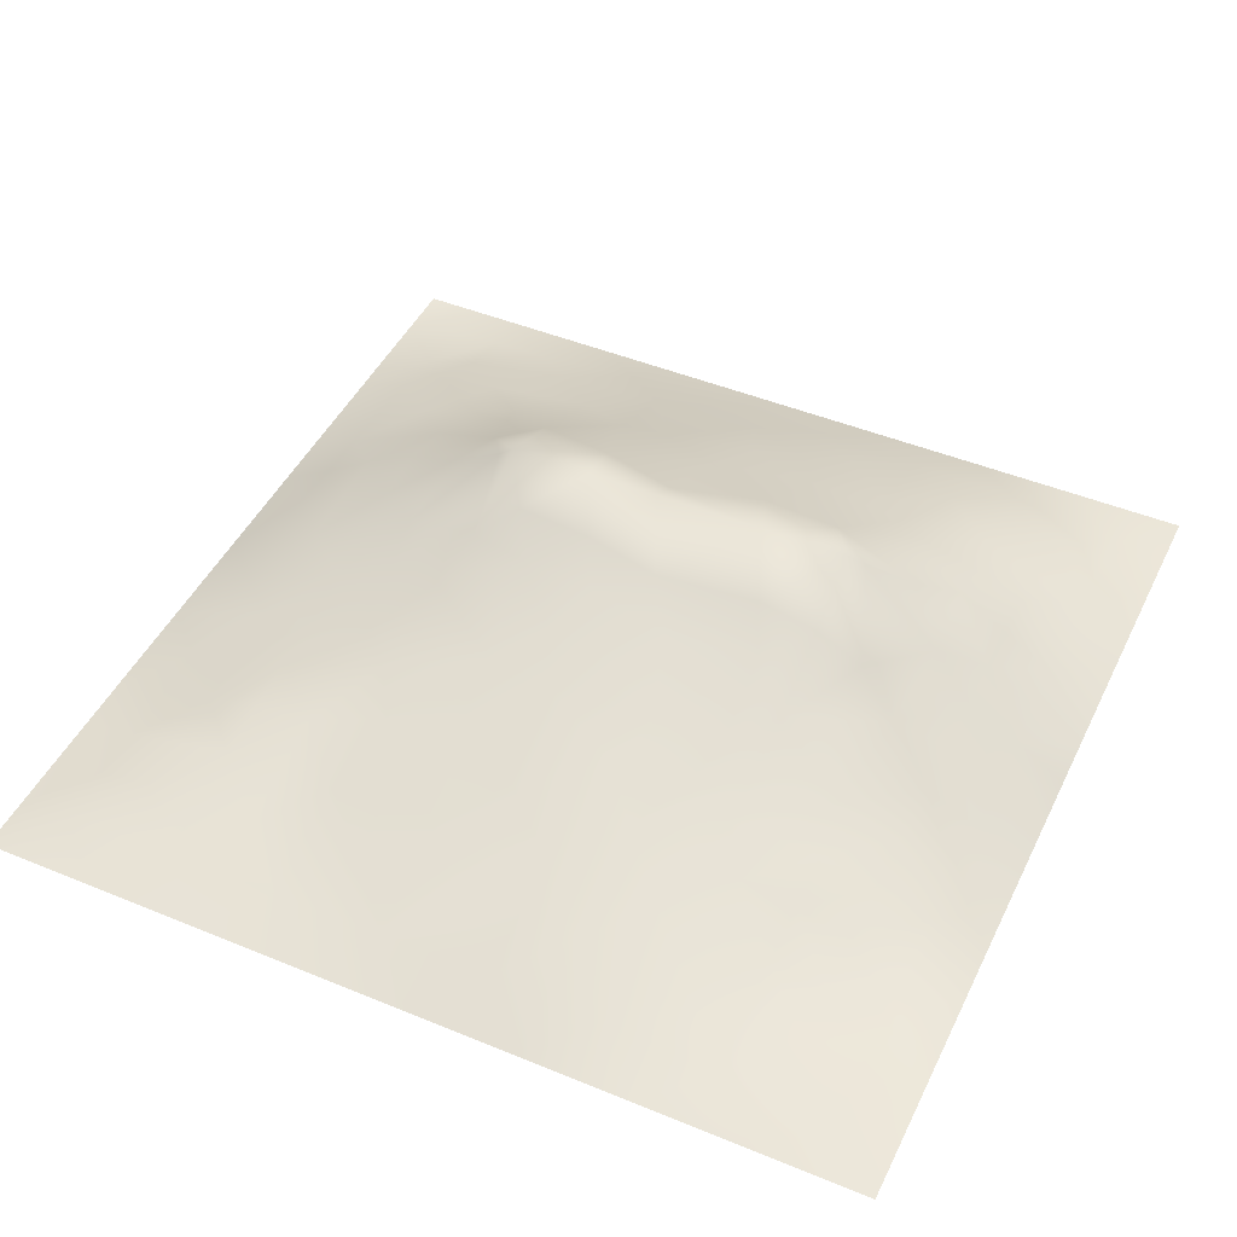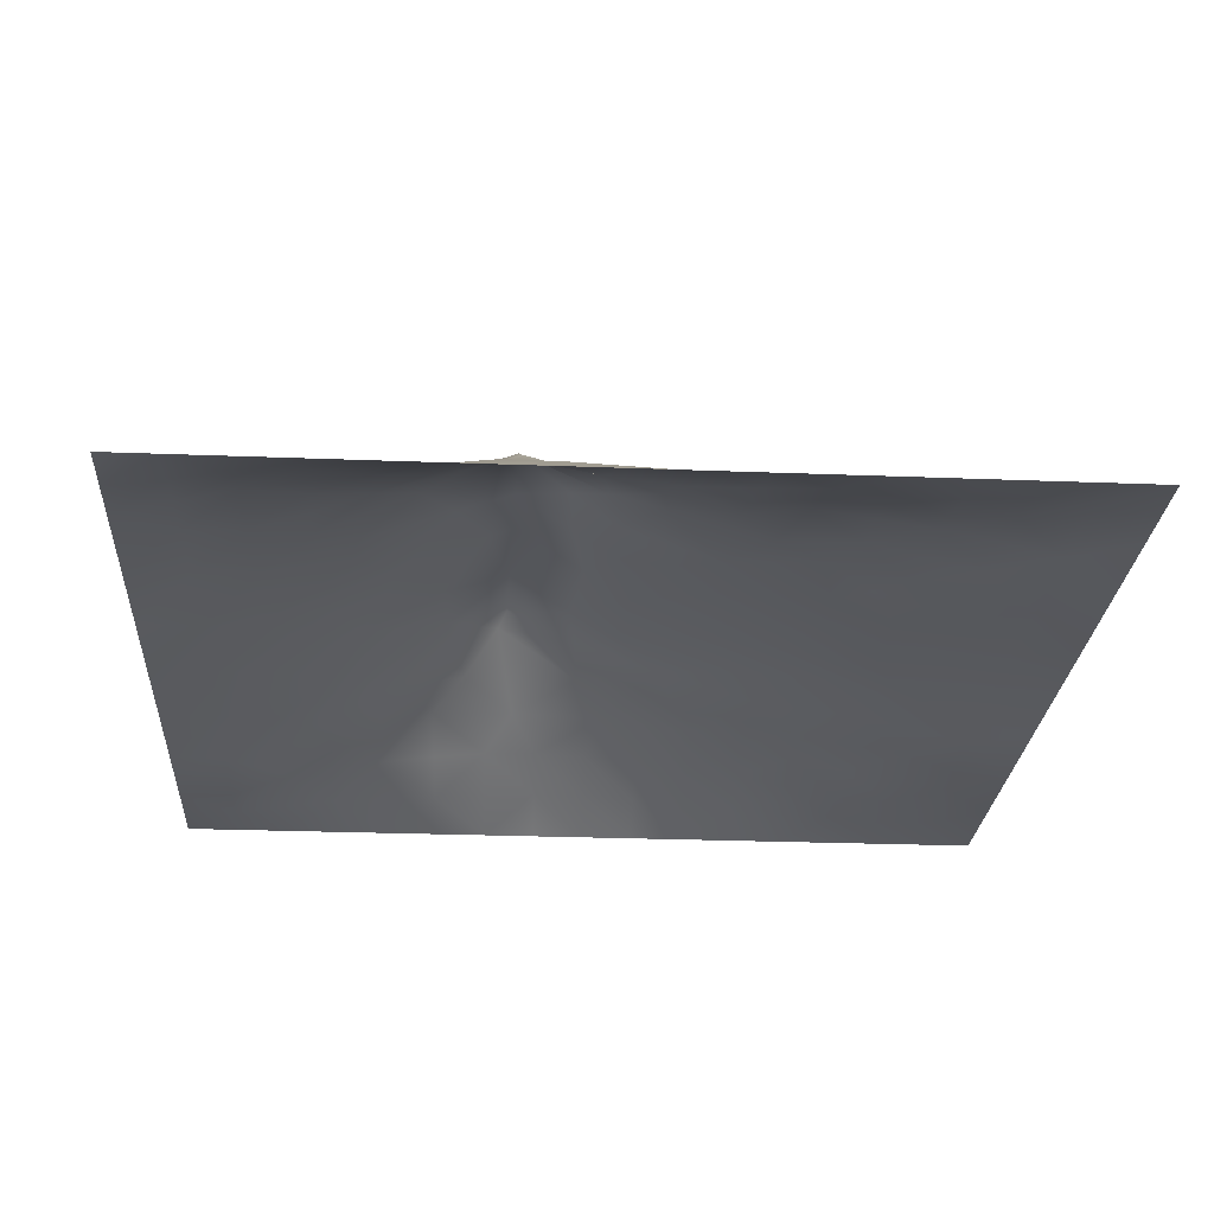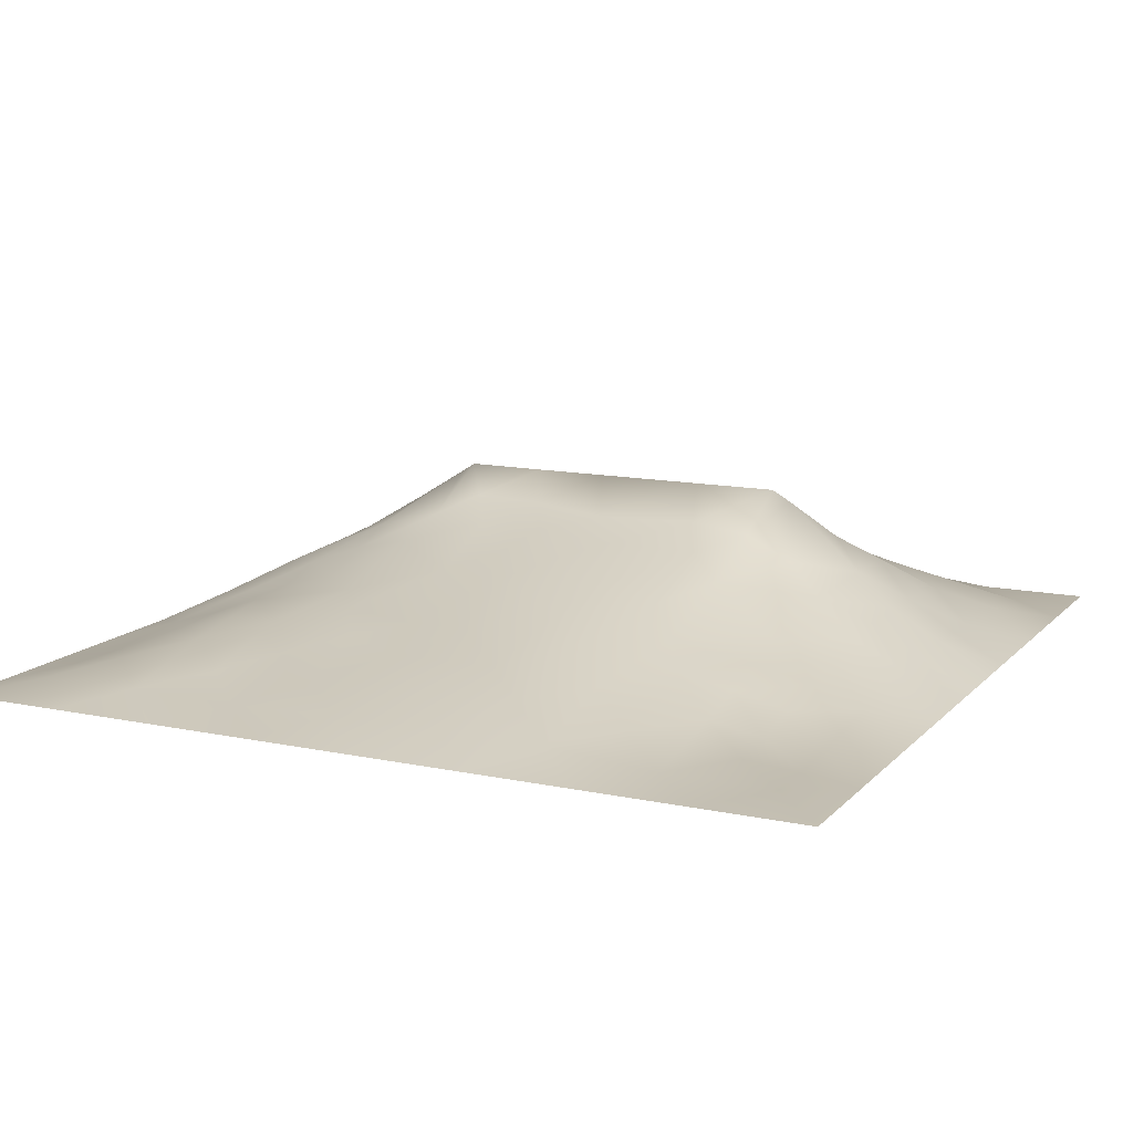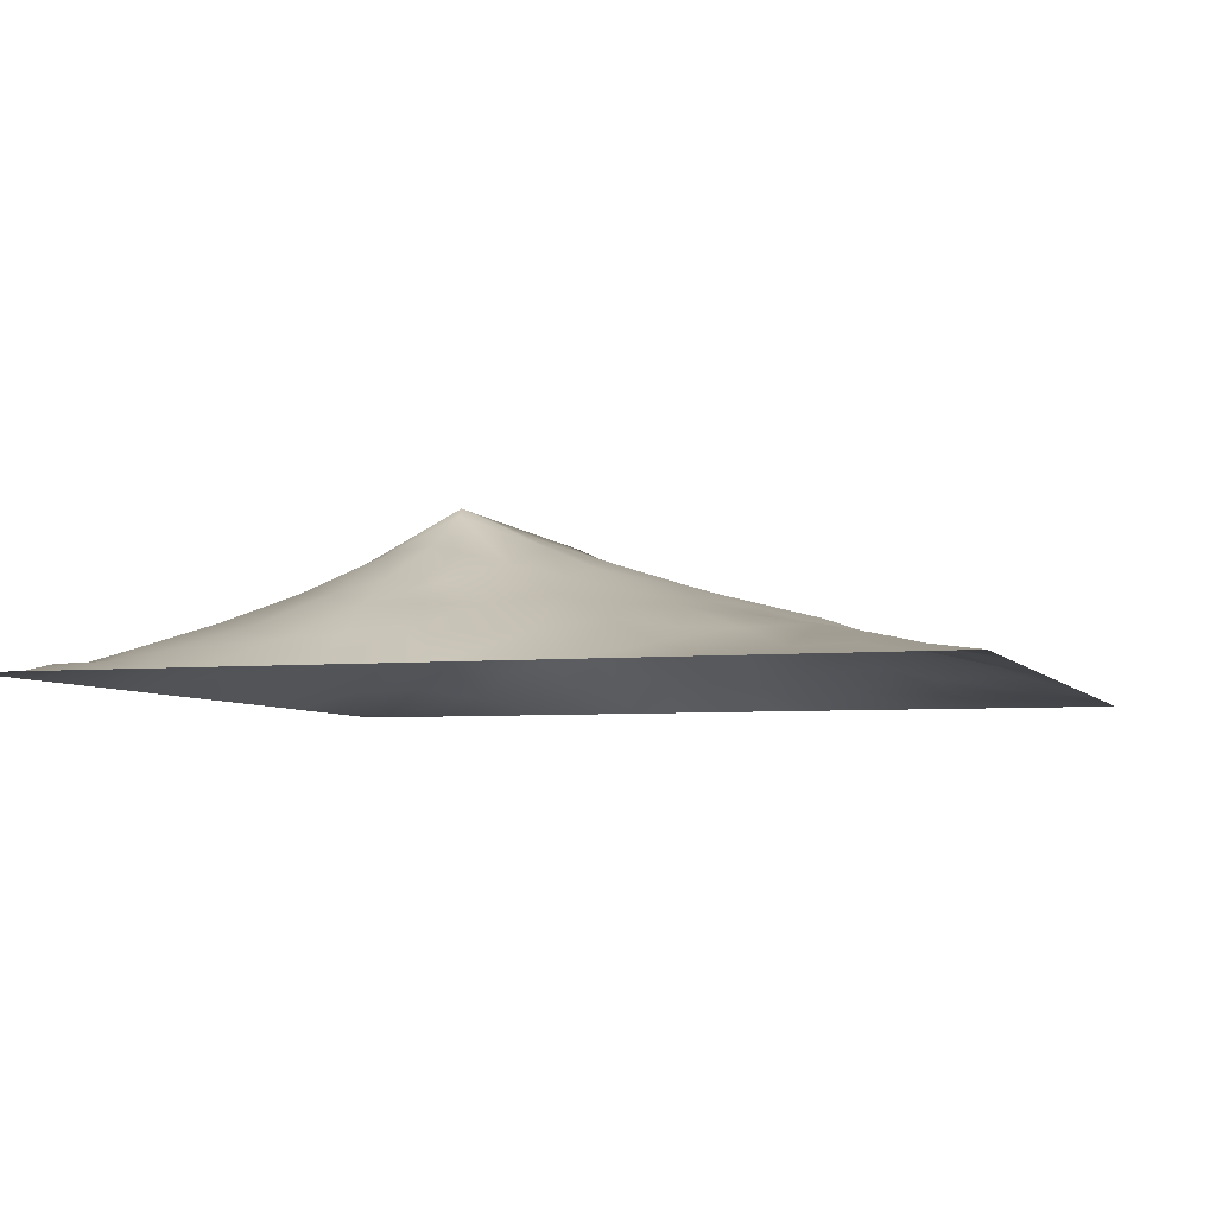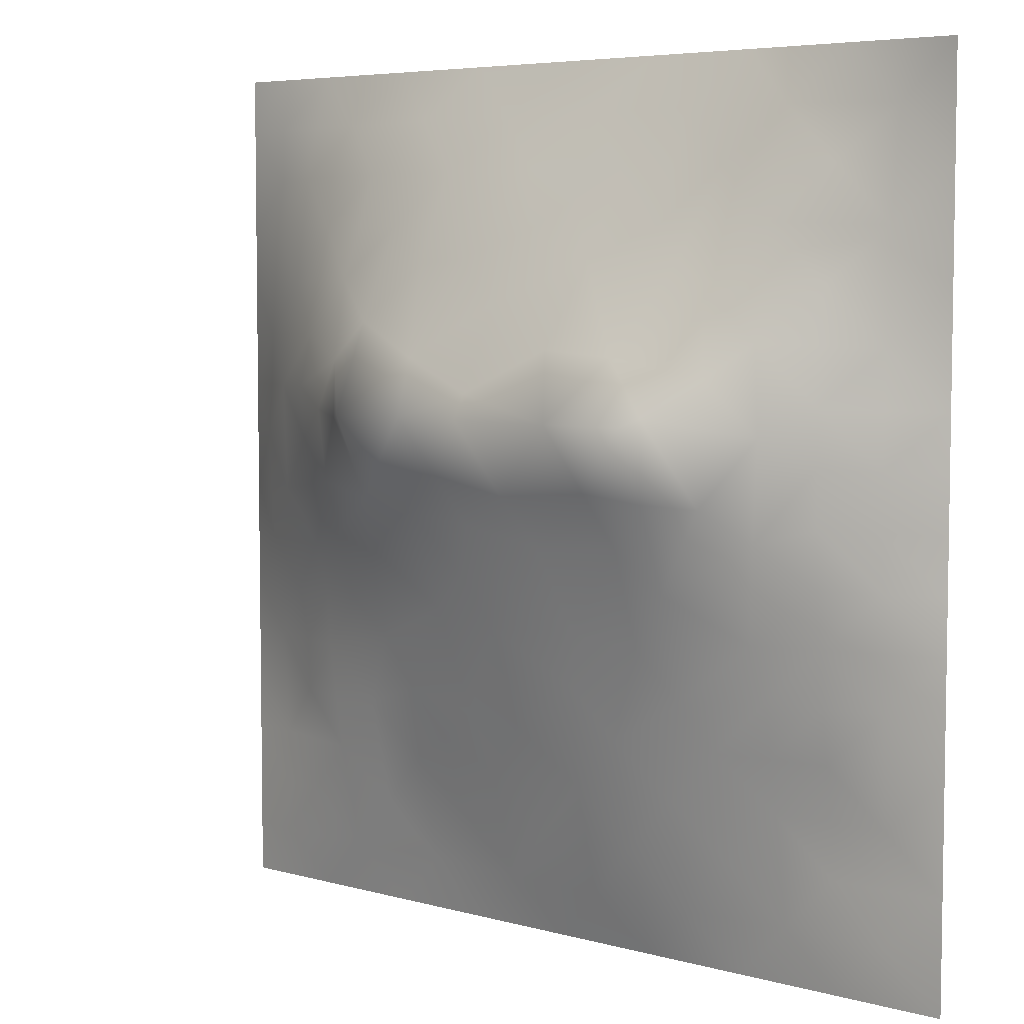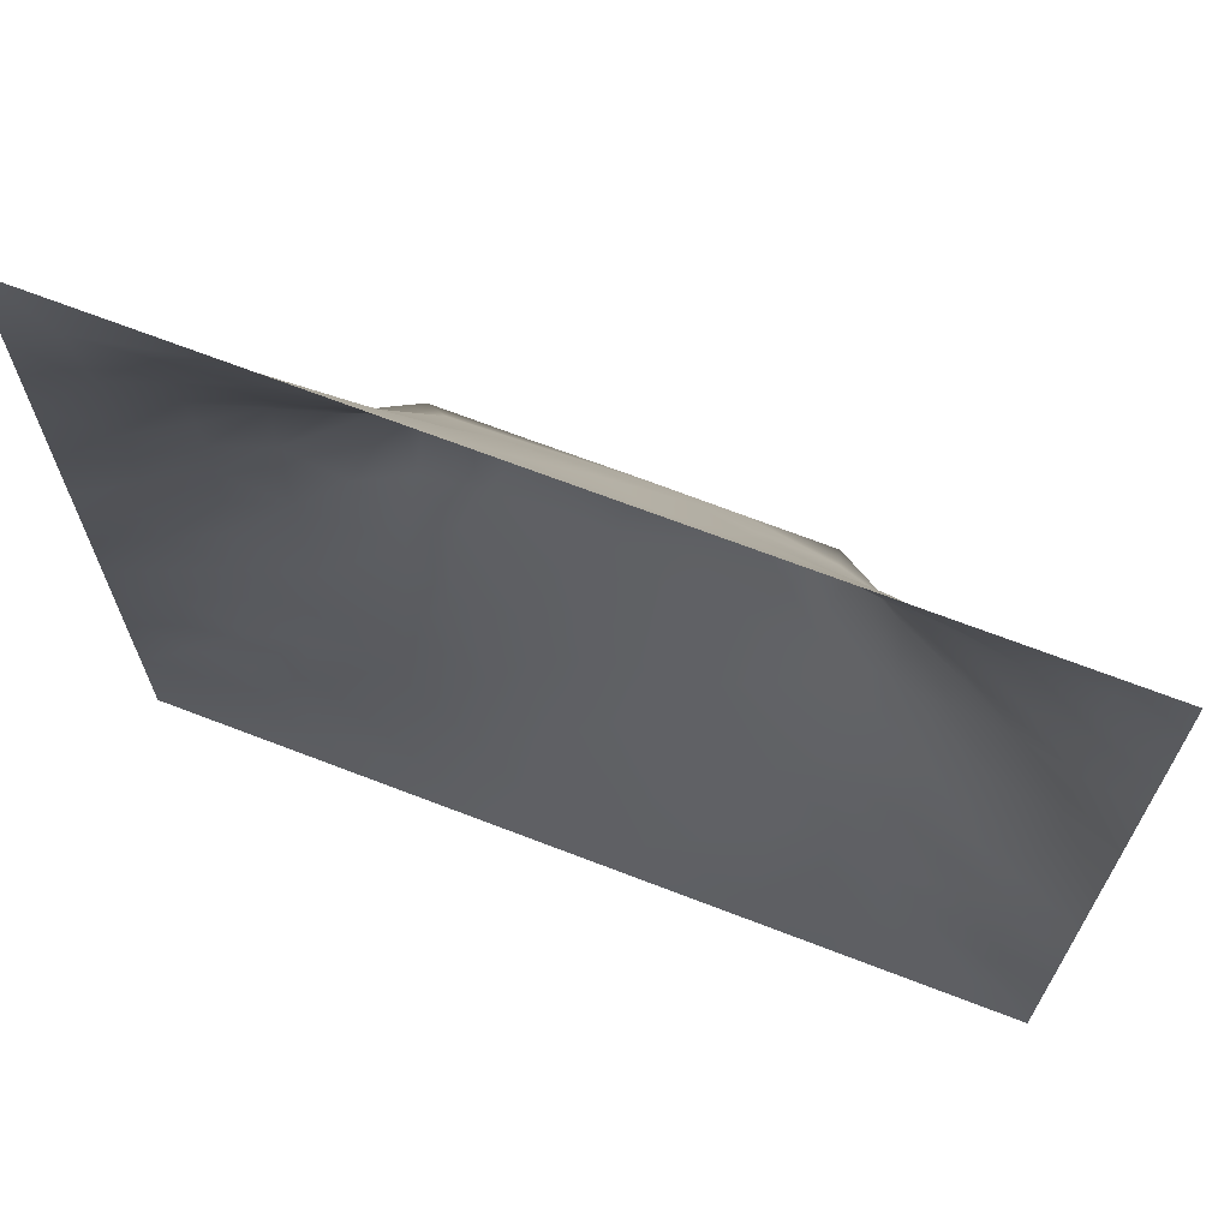
<metadata>
{"format":"obj","ext":"obj","renderer":"f3d","projection":"perspective","resolution":1024,"background":"white","views":[{"elev":46.3,"azim":25.1,"up":"+Z"},{"elev":-25.0,"azim":-93.7,"up":"+Z"},{"elev":12.9,"azim":25.9,"up":"+Z"},{"elev":-5.2,"azim":-72.3,"up":"+Z"},{"elev":5.7,"azim":40.3,"up":"+Y"},{"elev":68.9,"azim":-158.9,"up":"+Y"}]}
</metadata>
<code>
v -0 0 -0
v 1 0 -0
v -0 1 0
v 1 1 0
v 0.9371 0.126 0.006155
v -0 0.5 0
v 0.5 1 0
v 1 0.5 0
v 0.5 -0 0
v 0.2425 0.756 0.09209
v 0.7589 0.7557 0.09412
v 0.2485 0.2532 0.05535
v 0.7518 0.2534 0.05503
v 0.75 0 0
v 0.25 0 0
v 1 0.75 0
v 1 0.25 0
v 0.25 1 0
v 0.75 1 0
v 0 0.25 0
v 0 0.75 -0
v 0.3653 0.2245 0.05651
v 0.06215 0.8754 0.0123
v 0.2333 0.5207 0.1159
v 0.8137 0.2534 0.04136
v 0.8797 0.378 0.04857
v 0.6252 0.1258 0.03919
v 0.883 0.4402 0.06041
v 0.8743 0.127 0.01135
v 0.3754 0.1278 0.03051
v 0.1239 0.1246 0.02726
v 0.493 0.2548 0.07429
v 0.8842 0.6286 0.06611
v 0.1244 0.9388 0.01615
v 0.8779 0.8779 0.03013
v 0.3742 0.8789 0.05796
v 0.2443 0.6068 0.1387
v 0.1228 0.8773 0.03061
v 0.1144 0.6281 0.06729
v 0.6268 0.8791 0.05928
v 0.1207 0.3772 0.04722
v 0.25 0.1271 0.02668
v 0.8806 0.7531 0.05058
v 0.8757 0.2527 0.02807
v 0.248 0.8794 0.05007
v 0.7527 0.8787 0.04933
v 0.1232 0.2512 0.0349
v 0.1205 0.7524 0.04842
v 0.3053 0.6018 0.1761
v 0.584 0.3099 0.08885
v 0.0625 1 0
v 0.8832 0.5032 0.06348
v 0.4335 0.7789 0.1097
v 0.2399 0.461 0.1002
v 0 0.375 0
v 0.5005 0.8798 0.06292
v 0.5 0.6346 0.1747
v 0.2452 0.3798 0.08203
v 0.116 0.5025 0.0633
v 0.5215 0.4213 0.1196
v 0.6267 0.2542 0.07048
v 0.5004 0.1267 0.03761
v 0.4963 0.6062 0.1857
v 0 0.625 0
v 0.649 0.5333 0.154
v 0.4433 0.5416 0.1578
v 0.625 1 0
v 0.875 1 0
v 0.125 1 0
v 0.375 1 0
v 1 0.375 0
v 0.5687 0.4688 0.1334
v 1 0.875 0
v 1 0.625 0
v 0.375 0 0
v 0.125 0 0
v 0.875 0 0
v 0.625 0 0
v 0.7494 0.1274 0.02359
v 0.4726 0.4863 0.1395
v 0.7747 0.5212 0.1215
v 0.06201 0.3136 0.01785
v 0.1799 0.4413 0.07812
v 0.1835 0.315 0.05969
v 0.05811 0.4386 0.03012
v 0.6883 0.9399 0.02853
v 0.6919 0.8165 0.0782
v 0.5631 0.9394 0.03034
v 0.05849 0.6886 0.02964
v 0.1783 0.6918 0.08406
v 0.05619 0.5638 0.03512
v 0.1873 0.9381 0.01775
v 0.183 0.817 0.05888
v 0.06178 0.9382 0.01126
v 0.3904 0.4949 0.1376
v 0.6764 0.3644 0.09633
v 0.5074 0.733 0.1322
v 0.3093 0.8171 0.07777
v 0.4377 0.9384 0.028
v 0.9389 0.8135 0.01917
v 0.8183 0.8174 0.06081
v 0.9371 0.9372 -0.00013
v 0.8741 0.1906 0.01436
v 0.5769 0.8446 0.0776
v 0.9416 0.5019 0.03171
v 0.8334 0.5965 0.09949
v 0.8262 0.6938 0.09527
v 0.9435 0.5643 0.03572
v 0.3088 0.7092 0.1292
v 0.8209 0.7549 0.07506
v 0.8849 0.5661 0.06837
v 0.1875 0.06271 0.01489
v 0.06197 0.06212 0.01129
v 0.1862 0.1882 0.04238
v 0.3128 0.06431 0.012
v 0.3125 0.1912 0.04311
v 0.4378 0.06389 0.01638
v 0.8118 0.06401 0.006625
v 0.9373 0.06287 0.007577
v -0 0.9375 0
v 0.5946 0.6835 0.1507
v 0.5259 0.8105 0.09599
v 0.5633 0.1911 0.05344
v 0.688 0.1905 0.04673
v 0.5626 0.06298 0.01971
v 0.939 0.314 0.02049
v 0.8159 0.316 0.0555
v 0.9422 0.4391 0.03164
v 0.3123 0.9399 0.02814
v 0.7201 0.5252 0.1475
v 0.8121 0.191 0.02673
v 0.8061 0.3769 0.0704
v 0.6872 0.063 0.01724
v 0.3987 0.3839 0.1034
v 0.9375 0.1887 0.01136
v 0.4379 0.1912 0.05189
v 0.06286 0.188 0.01153
v 0.376 0.7748 0.1054
v 0.9395 0.6886 0.02612
v 0.3022 0.4483 0.1148
v 0.06032 0.8135 0.02171
v 0.8134 0.9398 0.02255
v 0.176 0.5672 0.09357
v 0.7837 0.6559 0.1263
v 0.6753 0.4742 0.1325
v 0.7195 0.6071 0.1858
v 0.3197 0.6054 0.1858
v 0.7253 0.777 0.09167
v 0.8784 0.3147 0.04143
v 0.6208 0.6067 0.1857
v 0.1833 0.3789 0.06368
v 0.2943 0.3375 0.07826
v 0.7376 0.6167 0.1716
v 0.7166 0.3054 0.07309
v 0.683 0.6772 0.1512
v 0.3297 0.28 0.07241
v 0.2671 0.665 0.1343
v 0.5334 0.5237 0.1524
v 0.6163 0.7768 0.1066
v 0.5989 0.3736 0.1061
v 0.4131 0.6058 0.1857
v 0.7225 0.4271 0.1121
v 0.05824 0.6262 0.03153
v 0.1233 0.3146 0.03716
v 0.4185 0.2621 0.06911
v 0.06202 0.1251 0.01368
v 0.8237 0.4859 0.09214
v 0.4782 0.3698 0.1032
v 0.1739 0.63 0.09731
v 0.4069 0.6707 0.1593
v 0.4491 0.4284 0.1205
v 0 0.8125 -0
v 0.8825 0.6911 0.05964
v 1 0.4375 0
v 1 0.125 -0
v 0.2459 0.8171 0.06911
v 0.3201 0.5075 0.14
v 0 0.1875 0
v -0 0.0625 -0
v 0.1849 0.2516 0.05088
v 0.3569 0.548 0.1596
v 1 0.5625 0
v 0.9414 0.6266 0.0316
f 1 113 179
f 84 152 58
f 166 179 113
f 112 31 113
f 47 137 114
f 166 178 179
f 166 137 178
f 112 114 31
f 164 151 41
f 42 114 112
f 31 166 113
f 116 115 30
f 31 137 166
f 145 130 65
f 114 137 31
f 76 113 1
f 76 112 113
f 15 112 76
f 15 115 112
f 75 115 15
f 117 115 75
f 136 30 117
f 116 12 42
f 22 30 136
f 30 115 117
f 32 165 136
f 22 136 165
f 156 152 12
f 156 116 22
f 130 146 65
f 116 30 22
f 42 112 115
f 42 115 116
f 134 156 165
f 156 12 116
f 147 49 177
f 95 134 171
f 156 22 165
f 134 165 168
f 85 41 83
f 82 137 47
f 158 63 66
f 171 134 168
f 168 165 32
f 140 95 177
f 134 152 156
f 60 72 80
f 95 171 80
f 60 80 171
f 66 63 161
f 98 138 36
f 140 58 152
f 170 138 109
f 54 58 140
f 151 83 41
f 140 152 134
f 140 134 95
f 54 140 177
f 24 59 83
f 83 58 54
f 85 55 41
f 151 58 83
f 84 12 152
f 84 58 151
f 128 174 105
f 8 105 174
f 164 47 84
f 164 84 151
f 82 164 41
f 82 47 164
f 55 82 41
f 20 137 82
f 20 178 137
f 55 20 82
f 37 143 24
f 120 51 3
f 172 141 23
f 172 23 120
f 37 24 49
f 34 38 92
f 34 92 69
f 133 27 78
f 18 69 92
f 36 99 129
f 125 78 27
f 161 63 57
f 138 53 36
f 121 57 150
f 56 53 122
f 45 176 98
f 157 90 169
f 109 98 10
f 157 169 37
f 176 10 98
f 93 10 176
f 38 45 92
f 93 45 38
f 45 98 36
f 129 45 36
f 129 70 18
f 70 129 99
f 23 34 94
f 93 48 10
f 94 69 51
f 94 34 69
f 120 94 51
f 23 94 120
f 18 92 129
f 141 38 23
f 23 38 34
f 21 141 172
f 40 88 104
f 39 169 90
f 91 163 64
f 48 90 10
f 48 38 141
f 93 176 45
f 93 38 48
f 180 114 12
f 48 89 90
f 56 104 88
f 143 39 59
f 45 129 92
f 59 85 83
f 64 89 21
f 6 91 64
f 6 85 91
f 163 39 89
f 163 89 64
f 59 91 85
f 91 39 163
f 6 55 85
f 24 83 54
f 59 39 91
f 24 143 59
f 143 169 39
f 24 54 177
f 24 177 49
f 147 181 161
f 170 109 147
f 157 37 49
f 37 169 143
f 39 90 89
f 157 10 90
f 109 138 98
f 109 10 157
f 97 170 57
f 170 53 138
f 118 133 14
f 161 57 170
f 161 170 147
f 84 180 12
f 66 95 80
f 158 66 80
f 150 63 158
f 150 57 63
f 111 105 108
f 33 111 108
f 159 155 148
f 78 125 9
f 65 146 150
f 153 155 146
f 122 53 97
f 122 104 56
f 145 162 130
f 162 132 167
f 97 53 170
f 121 97 57
f 155 121 150
f 183 108 74
f 146 155 150
f 11 155 144
f 65 150 158
f 135 44 103
f 106 153 81
f 144 155 153
f 160 72 60
f 77 2 119
f 119 2 175
f 154 162 96
f 21 89 141
f 77 119 118
f 72 145 65
f 50 168 32
f 167 106 81
f 135 175 17
f 108 105 8
f 107 106 33
f 109 157 147
f 27 123 125
f 95 66 181
f 33 106 111
f 167 111 106
f 111 52 105
f 182 74 108
f 107 33 173
f 43 173 139
f 43 110 107
f 43 107 173
f 173 33 139
f 11 144 107
f 11 107 110
f 144 153 106
f 144 106 107
f 101 11 110
f 46 101 142
f 142 101 35
f 56 36 53
f 159 97 121
f 43 101 110
f 8 182 108
f 100 43 139
f 100 101 43
f 35 101 100
f 86 46 142
f 16 100 139
f 102 35 100
f 68 142 102
f 88 99 56
f 142 35 102
f 159 148 87
f 148 101 46
f 19 86 142
f 88 40 86
f 159 87 40
f 17 126 135
f 148 46 87
f 44 135 126
f 148 155 11
f 148 11 101
f 159 122 97
f 159 121 155
f 56 99 36
f 139 183 74
f 67 88 86
f 7 99 88
f 7 70 99
f 67 7 88
f 19 67 86
f 68 19 142
f 73 102 100
f 4 68 102
f 73 4 102
f 16 73 100
f 74 16 139
f 132 26 28
f 123 27 61
f 126 71 26
f 131 25 13
f 103 131 29
f 48 141 89
f 126 26 149
f 128 71 174
f 46 86 87
f 40 87 86
f 49 147 157
f 26 71 128
f 167 28 52
f 26 128 28
f 132 127 26
f 119 29 118
f 44 126 149
f 62 125 123
f 25 149 127
f 25 44 149
f 154 132 162
f 127 149 26
f 13 25 127
f 79 13 124
f 28 128 52
f 27 124 61
f 167 132 28
f 162 81 130
f 167 52 111
f 162 167 81
f 119 175 5
f 124 154 61
f 72 65 158
f 96 145 160
f 72 158 80
f 160 60 168
f 60 171 168
f 160 168 50
f 96 50 61
f 160 145 72
f 105 52 128
f 77 118 14
f 154 96 61
f 123 50 32
f 96 162 145
f 96 160 50
f 154 13 127
f 154 127 132
f 131 13 79
f 124 13 154
f 125 62 117
f 27 133 124
f 123 61 50
f 123 32 136
f 62 123 136
f 62 136 117
f 9 117 75
f 9 125 117
f 114 42 12
f 14 133 78
f 5 135 103
f 103 44 25
f 131 79 118
f 79 124 133
f 79 133 118
f 29 131 118
f 103 25 131
f 119 5 29
f 5 103 29
f 5 175 135
f 130 153 146
f 81 153 130
f 114 180 47
f 180 84 47
f 95 181 177
f 181 147 177
f 161 181 66
f 108 183 33
f 183 139 33
f 40 104 159
f 104 122 159
f 126 17 71

</code>
